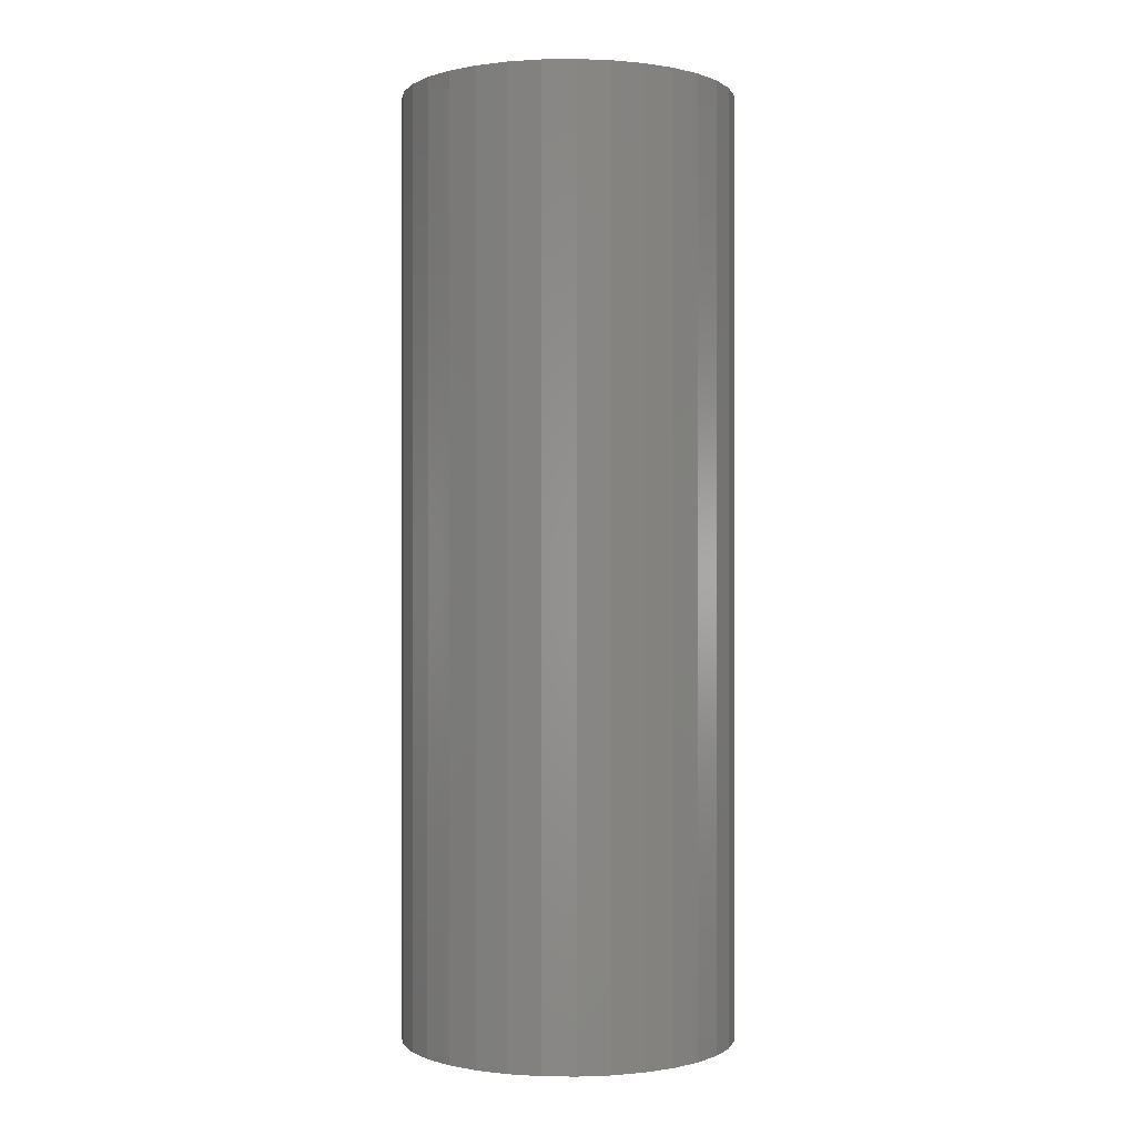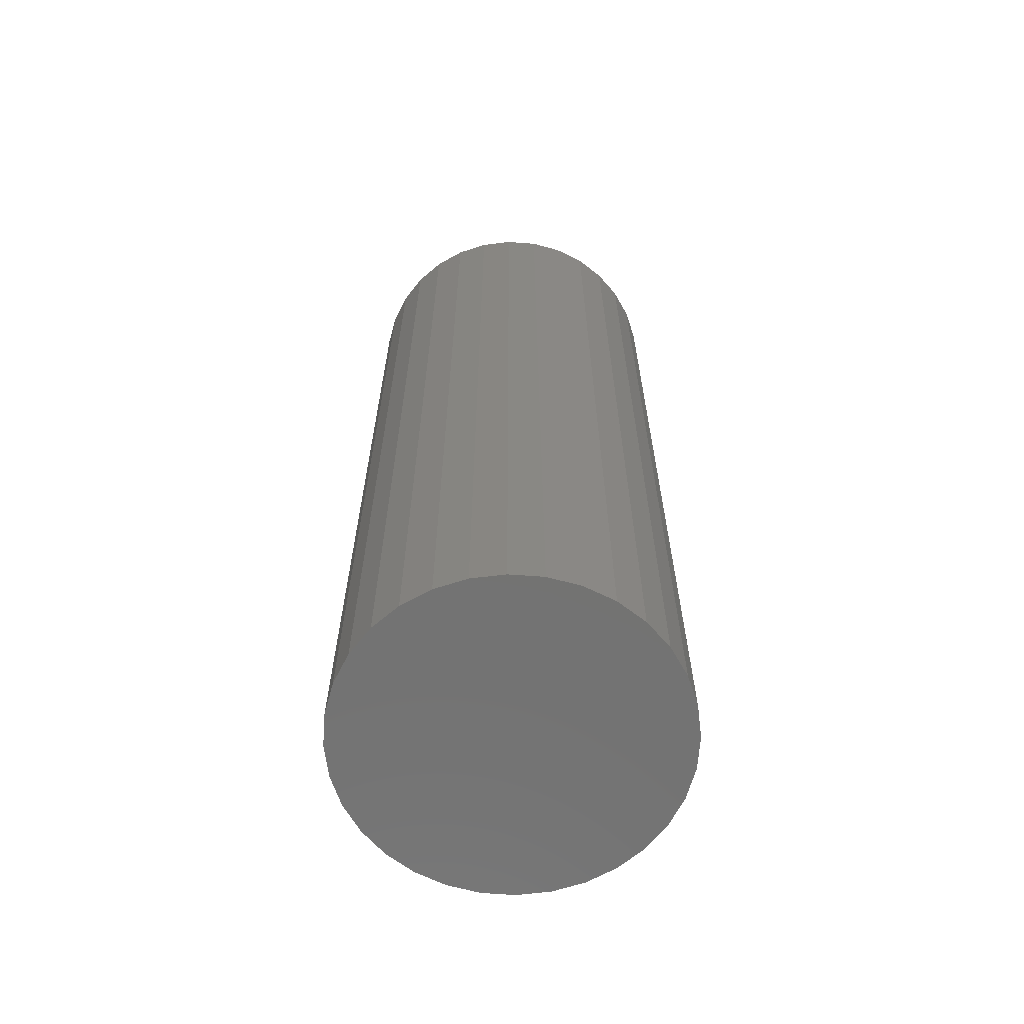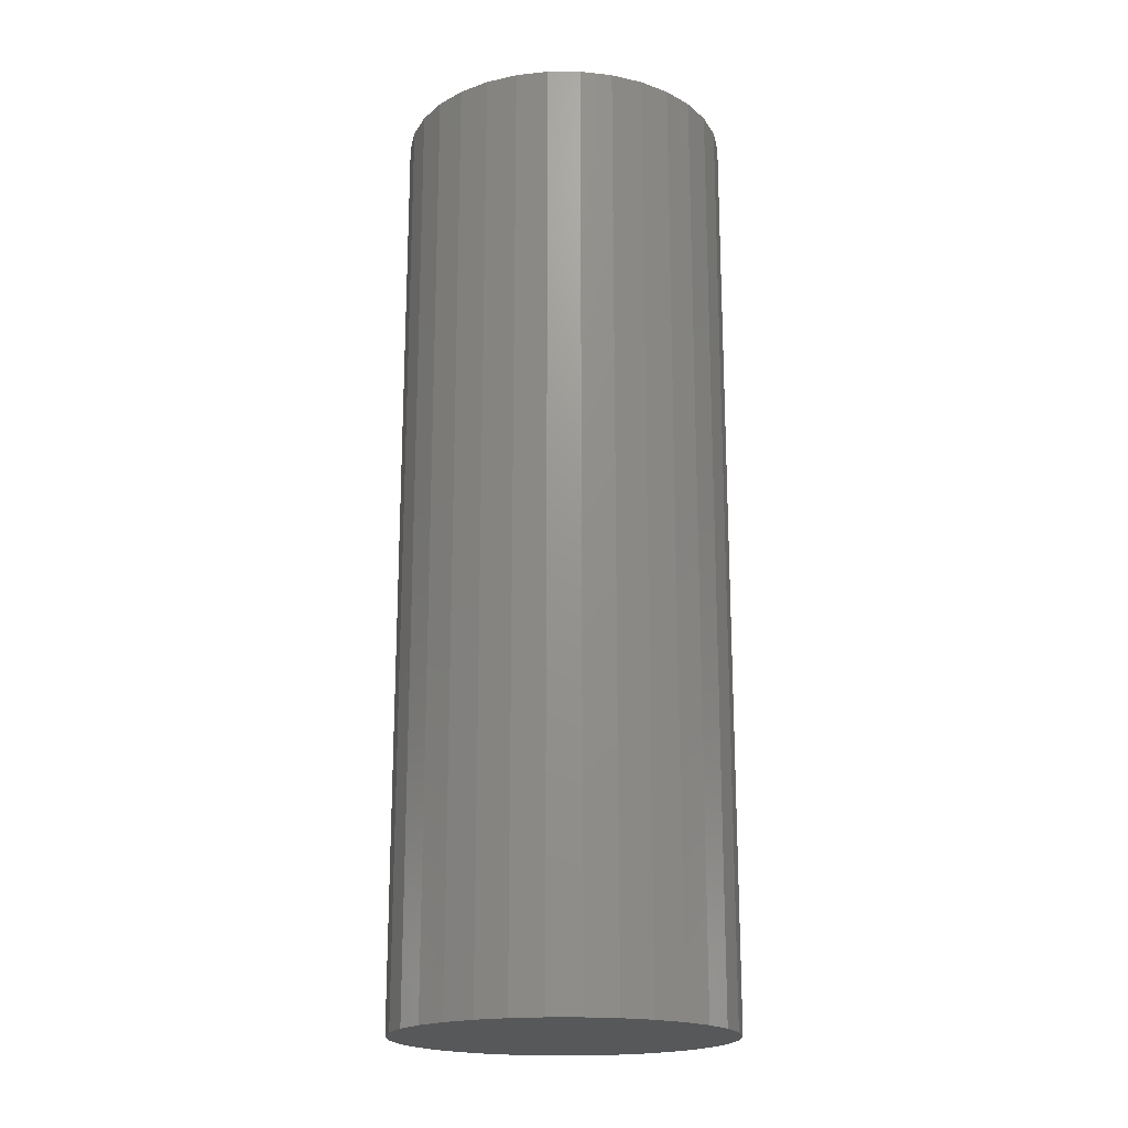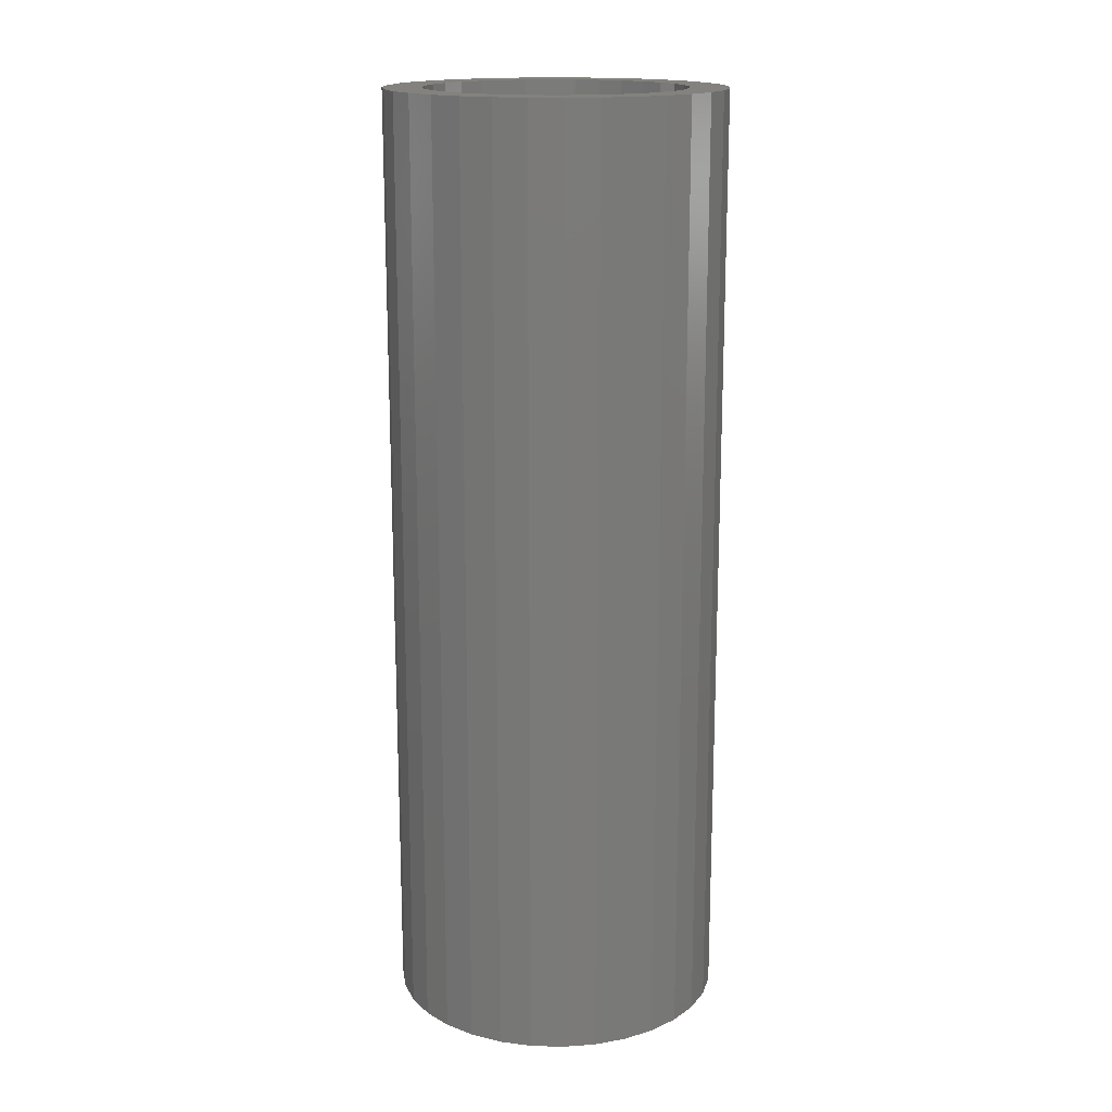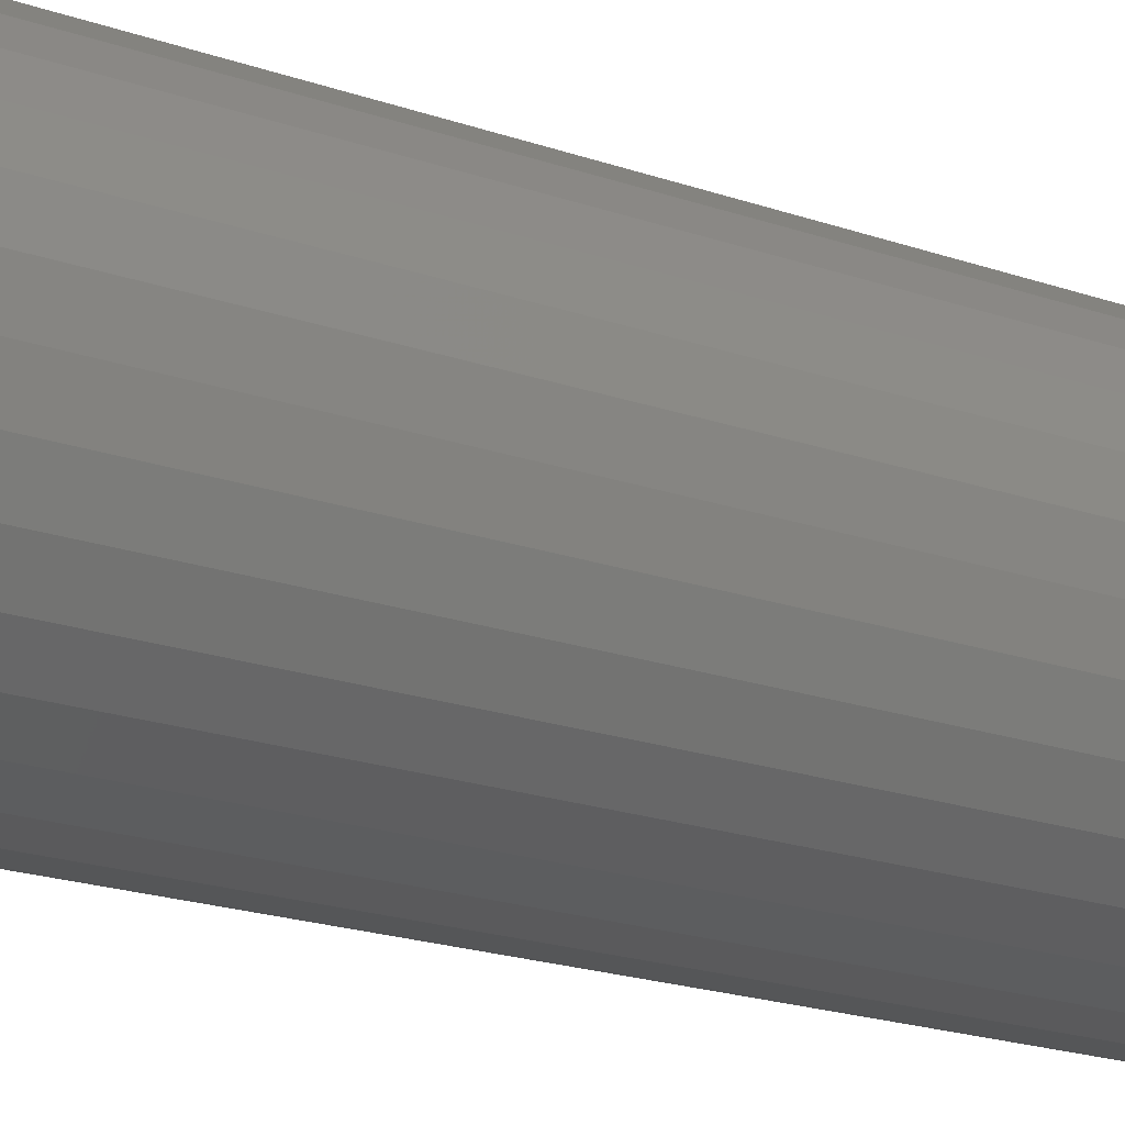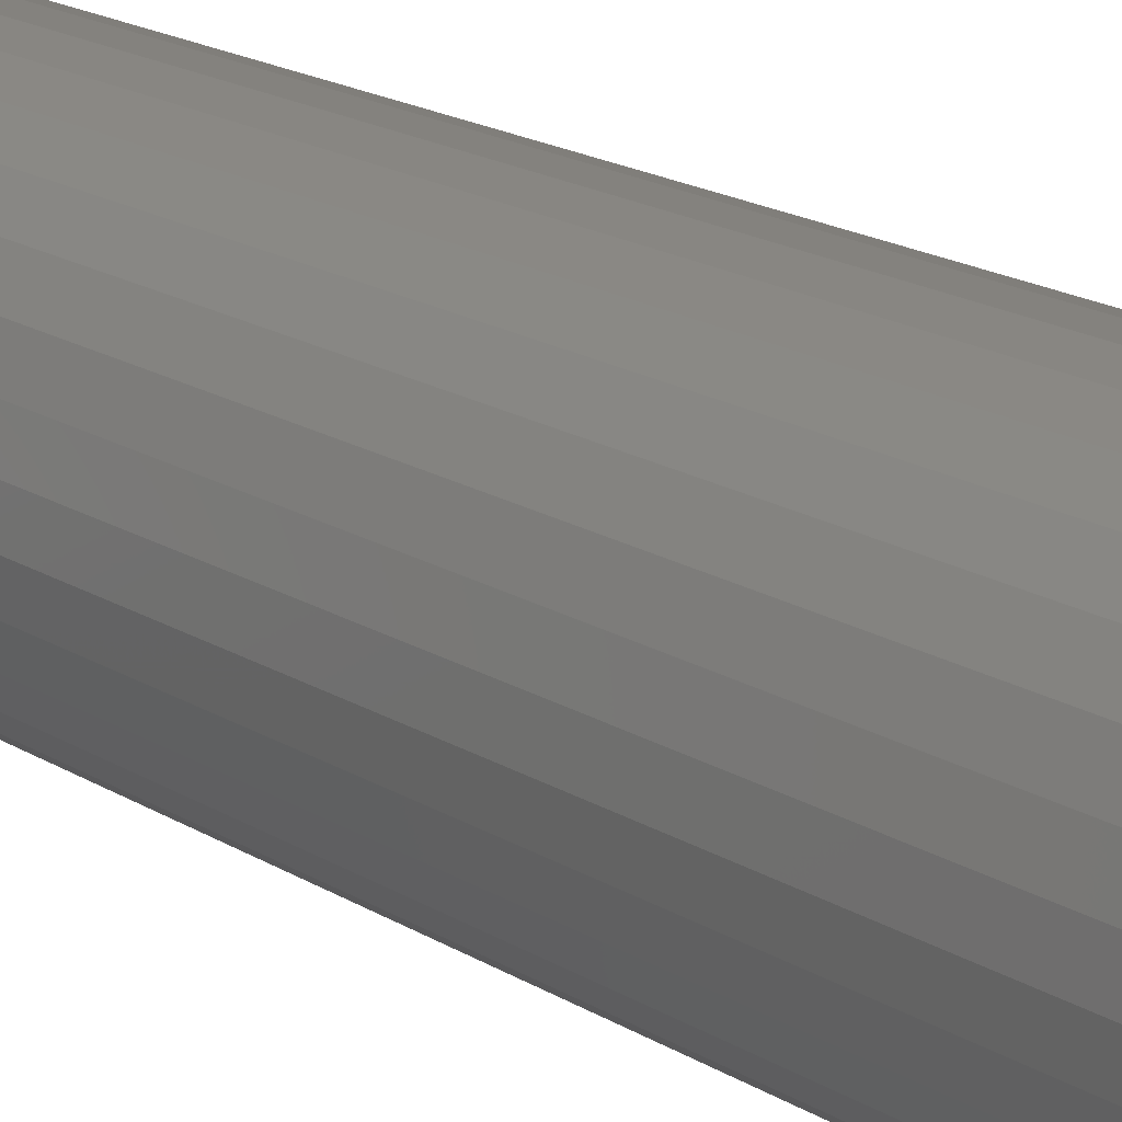
<metadata>
{"format":"stl","ext":"stl","renderer":"f3d","projection":"perspective","resolution":1024,"background":"white","views":[{"elev":-0.2,"azim":-92.7,"up":"+Y"},{"elev":-64.4,"azim":91.4,"up":"+Y"},{"elev":-19.3,"azim":-84.4,"up":"+Y"},{"elev":16.6,"azim":98.7,"up":"+Y"},{"elev":-20.0,"azim":-123.0,"up":"+Z"},{"elev":20.8,"azim":-43.7,"up":"+Z"}]}
</metadata>
<code>
# stl→obj: 128 verts, 252 faces
v -0.01837 6.008e-17 0.2993
v -0.09407 5.551e-17 0.2928
v -0.07347 5.759e-17 0.3097
v -0.03801 5.866e-17 0.2933
v -0.05611 5.711e-17 0.2837
v -0.111 5.343e-17 0.2722
v -0.07197 5.551e-17 0.2707
v -0.08499 5.391e-17 0.2548
v -0.1235 5.143e-17 0.2486
v -0.08499 4.745e-17 0.1385
v -0.07197 4.729e-17 0.1226
v -0.111 4.504e-17 0.1211
v -0.05611 4.745e-17 0.1096
v -0.09407 4.484e-17 0.1005
v -0.03801 4.792e-17 0.09991
v 0.04212 6.31e-17 0.2933
v 0.02248 6.234e-17 0.2993
v 0.07758 6.598e-17 0.3097
v 0.09818 6.618e-17 0.2928
v 0.06022 6.357e-17 0.2837
v 0.1151 6.598e-17 0.2722
v 0.07608 6.373e-17 0.2707
v 0.0891 6.357e-17 0.2548
v 0.0891 5.711e-17 0.1385
v 0.1276 5.96e-17 0.1446
v 0.1151 5.759e-17 0.1211
v 0.07608 5.551e-17 0.1226
v 0.06022 5.391e-17 0.1096
v 0.09818 5.551e-17 0.1005
v 0.04212 5.237e-17 0.09991
v 0.02248 5.095e-17 0.09395
v 0.07758 5.343e-17 0.0836
v -0.07347 4.504e-17 0.0836
v -0.01837 4.868e-17 0.09395
v 0.002056 4.97e-17 0.09194
v -0.04997 4.565e-17 0.07104
v 0.002056 6.132e-17 0.3013
v -0.04997 5.96e-17 0.3222
v -0.02446 6.144e-17 0.33
v 0.002056 6.306e-17 0.3326
v 0.02858 6.438e-17 0.33
v 0.05408 6.537e-17 0.3222
v 0.05408 5.143e-17 0.07104
v 0.02858 4.958e-17 0.0633
v 0.002056 4.797e-17 0.06069
v -0.02446 4.664e-17 0.0633
v -0.09466 5.237e-17 0.2367
v -0.1006 5.095e-17 0.2171
v -0.1313 4.958e-17 0.2231
v -0.1026 4.97e-17 0.1966
v -0.1339 4.797e-17 0.1966
v -0.1006 4.868e-17 0.1762
v -0.1313 4.664e-17 0.1701
v -0.09466 4.792e-17 0.1566
v -0.1235 4.565e-17 0.1446
v 0.09877 5.866e-17 0.1566
v 0.1047 6.008e-17 0.1762
v 0.1354 6.144e-17 0.1701
v 0.1067 6.132e-17 0.1966
v 0.138 6.306e-17 0.1966
v 0.1047 6.234e-17 0.2171
v 0.1354 6.438e-17 0.2231
v 0.09877 6.31e-17 0.2367
v 0.1276 6.537e-17 0.2486
v 0.02248 -0.7344 0.09395
v 0.04212 -0.7344 0.09991
v 0.06022 -0.7344 0.1096
v 0.07608 -0.7344 0.1226
v 0.0891 -0.7344 0.1385
v 0.09877 -0.7344 0.1566
v 0.1047 -0.7344 0.1762
v 0.1067 -0.7344 0.1966
v 0.002056 -0.7344 0.09194
v -0.01837 -0.7344 0.09395
v -0.03801 -0.7344 0.09991
v -0.05611 -0.7344 0.1096
v -0.07197 -0.7344 0.1226
v -0.08499 -0.7344 0.1385
v -0.09466 -0.7344 0.1566
v -0.1006 -0.7344 0.1762
v -0.1026 -0.7344 0.1966
v -0.01837 -0.7344 0.2993
v -0.03801 -0.7344 0.2933
v -0.05611 -0.7344 0.2837
v -0.07197 -0.7344 0.2707
v -0.08499 -0.7344 0.2548
v -0.09466 -0.7344 0.2367
v -0.1006 -0.7344 0.2171
v 0.002056 -0.7344 0.3013
v 0.02248 -0.7344 0.2993
v 0.04212 -0.7344 0.2933
v 0.06022 -0.7344 0.2837
v 0.07608 -0.7344 0.2707
v 0.0891 -0.7344 0.2548
v 0.09877 -0.7344 0.2367
v 0.1047 -0.7344 0.2171
v 0.138 -0.7656 0.1966
v 0.1354 -0.7656 0.1701
v 0.1276 -0.7656 0.1446
v 0.1151 -0.7656 0.1211
v 0.09818 -0.7656 0.1005
v 0.07758 -0.7656 0.0836
v 0.05408 -0.7656 0.07104
v 0.02858 -0.7656 0.0633
v 0.002056 -0.7656 0.06069
v -0.02446 -0.7656 0.0633
v -0.04997 -0.7656 0.07104
v -0.07347 -0.7656 0.0836
v -0.09407 -0.7656 0.1005
v -0.111 -0.7656 0.1211
v -0.1235 -0.7656 0.1446
v -0.1313 -0.7656 0.1701
v -0.1339 -0.7656 0.1966
v -0.1313 -0.7656 0.2231
v -0.1235 -0.7656 0.2486
v -0.111 -0.7656 0.2722
v -0.09407 -0.7656 0.2928
v -0.07347 -0.7656 0.3097
v -0.04997 -0.7656 0.3222
v -0.02446 -0.7656 0.33
v 0.002056 -0.7656 0.3326
v 0.02858 -0.7656 0.33
v 0.05408 -0.7656 0.3222
v 0.07758 -0.7656 0.3097
v 0.09818 -0.7656 0.2928
v 0.1151 -0.7656 0.2722
v 0.1276 -0.7656 0.2486
v 0.1354 -0.7656 0.2231
f 1 2 3
f 4 2 1
f 2 4 5
f 5 6 2
f 7 6 5
f 6 7 8
f 8 9 6
f 10 11 12
f 12 11 13
f 13 14 12
f 15 14 13
f 16 17 18
f 19 16 18
f 20 16 19
f 21 20 19
f 21 22 20
f 23 22 21
f 24 25 26
f 27 24 26
f 28 27 26
f 29 28 26
f 30 28 29
f 31 30 29
f 32 31 29
f 33 14 15
f 33 15 34
f 33 34 35
f 33 35 36
f 37 1 3
f 37 3 38
f 37 38 39
f 37 39 40
f 37 40 41
f 37 41 42
f 37 42 18
f 37 18 17
f 35 31 32
f 35 32 43
f 35 43 44
f 35 44 45
f 35 45 46
f 35 46 36
f 8 47 9
f 9 47 48
f 9 48 49
f 49 48 50
f 49 50 51
f 51 50 52
f 51 52 53
f 53 52 54
f 53 54 55
f 55 54 10
f 55 10 12
f 24 56 25
f 25 56 57
f 25 57 58
f 58 57 59
f 58 59 60
f 60 59 61
f 60 61 62
f 62 61 63
f 62 63 64
f 64 63 23
f 64 23 21
f 35 65 31
f 31 65 66
f 31 66 30
f 30 66 67
f 30 67 28
f 28 67 68
f 28 68 27
f 27 68 69
f 27 69 24
f 24 69 70
f 24 70 56
f 56 70 71
f 56 71 57
f 57 71 72
f 57 72 59
f 65 35 73
f 73 35 34
f 73 34 74
f 74 34 15
f 74 15 75
f 75 15 13
f 75 13 76
f 76 13 11
f 76 11 77
f 77 11 10
f 77 10 78
f 78 10 54
f 78 54 79
f 79 54 52
f 79 52 80
f 80 52 50
f 80 50 81
f 37 82 1
f 1 82 83
f 1 83 4
f 4 83 84
f 4 84 5
f 5 84 85
f 5 85 7
f 7 85 86
f 7 86 8
f 8 86 87
f 8 87 47
f 47 87 88
f 47 88 48
f 48 88 81
f 48 81 50
f 82 37 89
f 89 37 17
f 89 17 90
f 90 17 16
f 90 16 91
f 91 16 20
f 91 20 92
f 92 20 22
f 92 22 93
f 93 22 23
f 93 23 94
f 94 23 63
f 94 63 95
f 95 63 61
f 95 61 96
f 96 61 59
f 96 59 72
f 60 97 58
f 58 97 98
f 58 98 25
f 25 98 99
f 25 99 26
f 26 99 100
f 26 100 29
f 29 100 101
f 29 101 32
f 32 101 102
f 32 102 43
f 43 102 103
f 43 103 44
f 44 103 104
f 44 104 45
f 45 104 105
f 45 105 46
f 46 105 106
f 46 106 36
f 36 106 107
f 36 107 33
f 33 107 108
f 33 108 14
f 14 108 109
f 14 109 12
f 12 109 110
f 12 110 55
f 55 110 111
f 55 111 53
f 53 111 112
f 53 112 51
f 51 112 113
f 51 113 49
f 49 113 114
f 49 114 9
f 9 114 115
f 9 115 6
f 6 115 116
f 6 116 2
f 2 116 117
f 2 117 3
f 3 117 118
f 3 118 38
f 38 118 119
f 38 119 39
f 39 119 120
f 39 120 40
f 40 120 121
f 40 121 41
f 41 121 122
f 41 122 42
f 42 122 123
f 42 123 18
f 18 123 124
f 18 124 19
f 19 124 125
f 19 125 21
f 21 125 126
f 21 126 64
f 64 126 127
f 64 127 62
f 62 127 128
f 62 128 60
f 60 128 97
f 120 122 121
f 122 120 119
f 122 119 123
f 103 106 104
f 104 106 105
f 123 119 124
f 124 119 118
f 124 118 125
f 125 118 117
f 125 117 126
f 126 117 116
f 126 116 127
f 127 116 115
f 127 115 128
f 128 115 114
f 128 114 97
f 97 114 113
f 97 113 98
f 98 113 112
f 98 112 99
f 99 112 111
f 99 111 100
f 100 111 110
f 100 110 101
f 101 110 109
f 101 109 102
f 102 109 108
f 102 108 103
f 103 108 107
f 103 107 106
f 89 90 82
f 83 82 90
f 91 83 90
f 84 83 91
f 92 84 91
f 66 75 67
f 74 75 66
f 65 74 66
f 73 74 65
f 75 76 67
f 67 76 77
f 67 77 68
f 68 77 78
f 68 78 69
f 69 78 79
f 69 79 70
f 70 79 80
f 70 80 71
f 71 80 81
f 71 81 72
f 72 81 88
f 72 88 96
f 96 88 87
f 96 87 95
f 95 87 86
f 95 86 94
f 94 86 85
f 94 85 93
f 93 85 84
f 93 84 92

</code>
